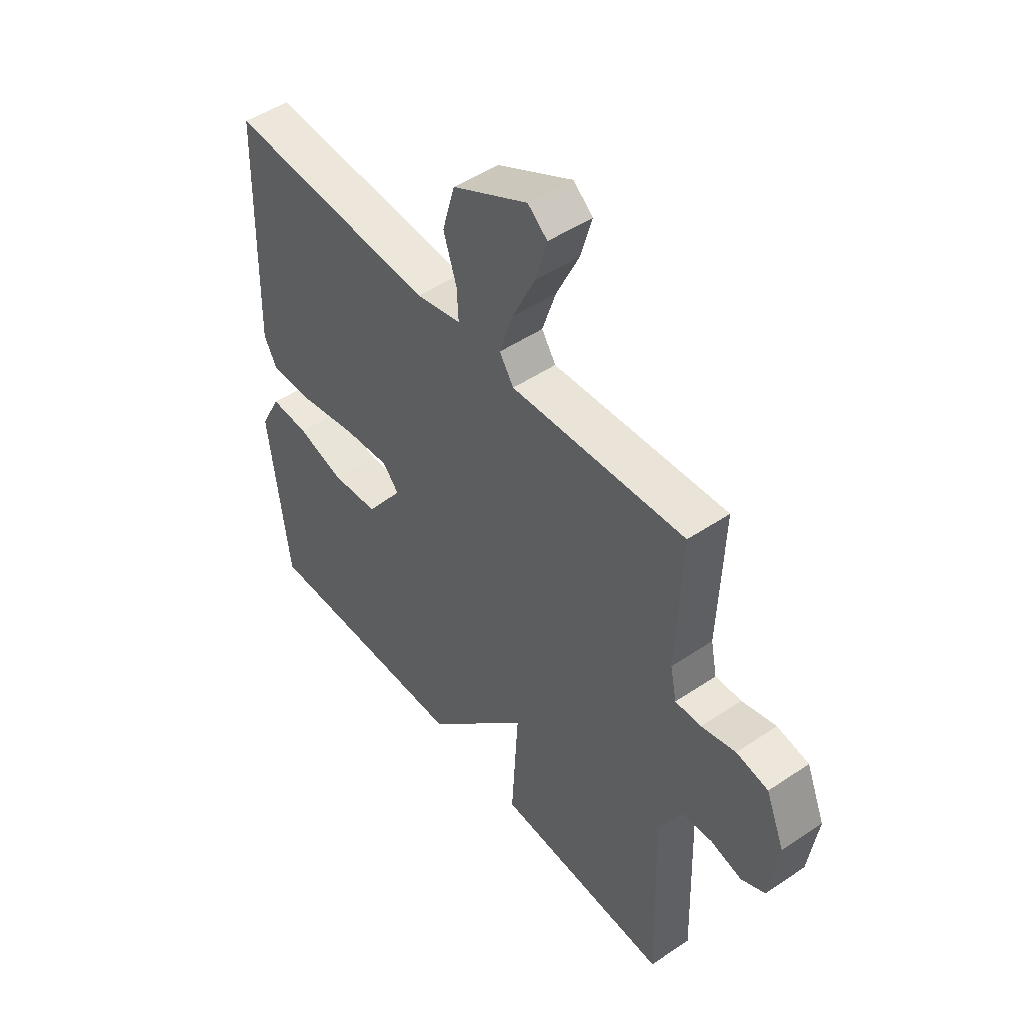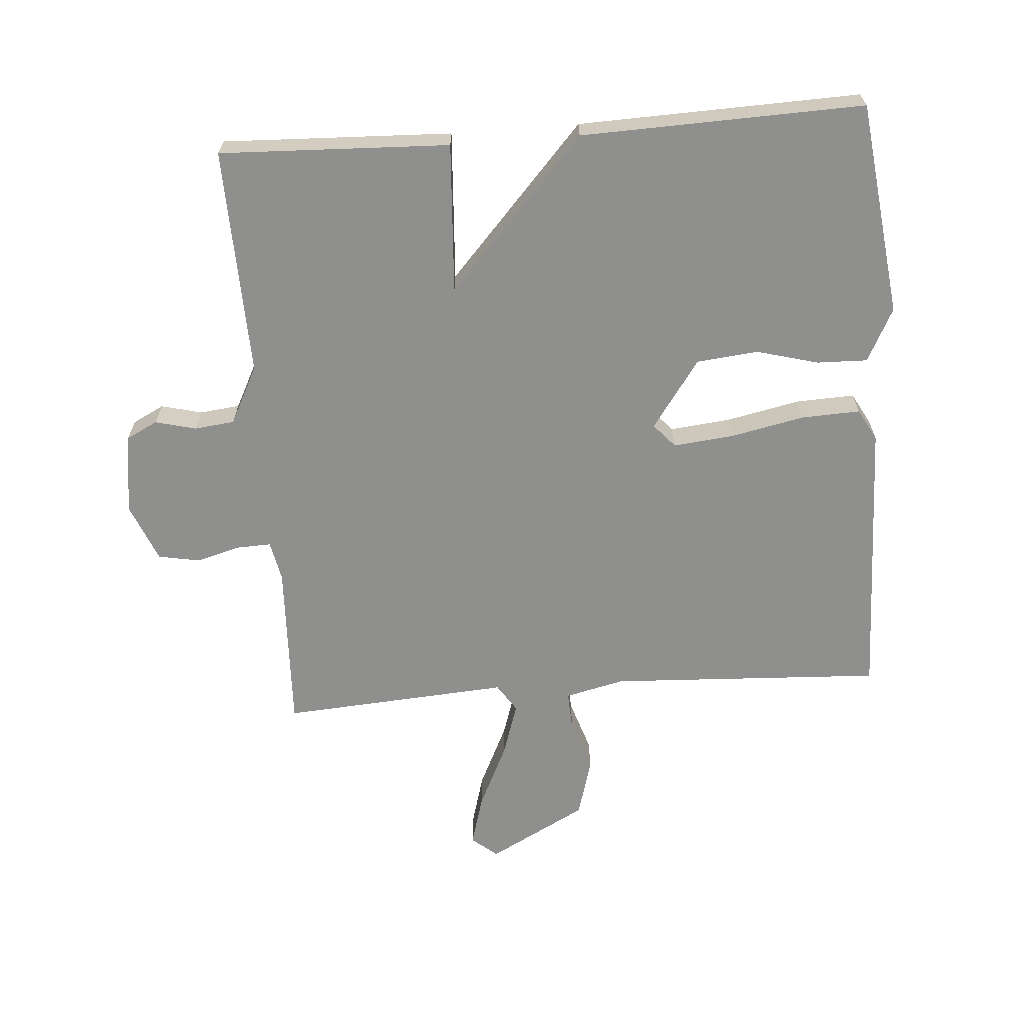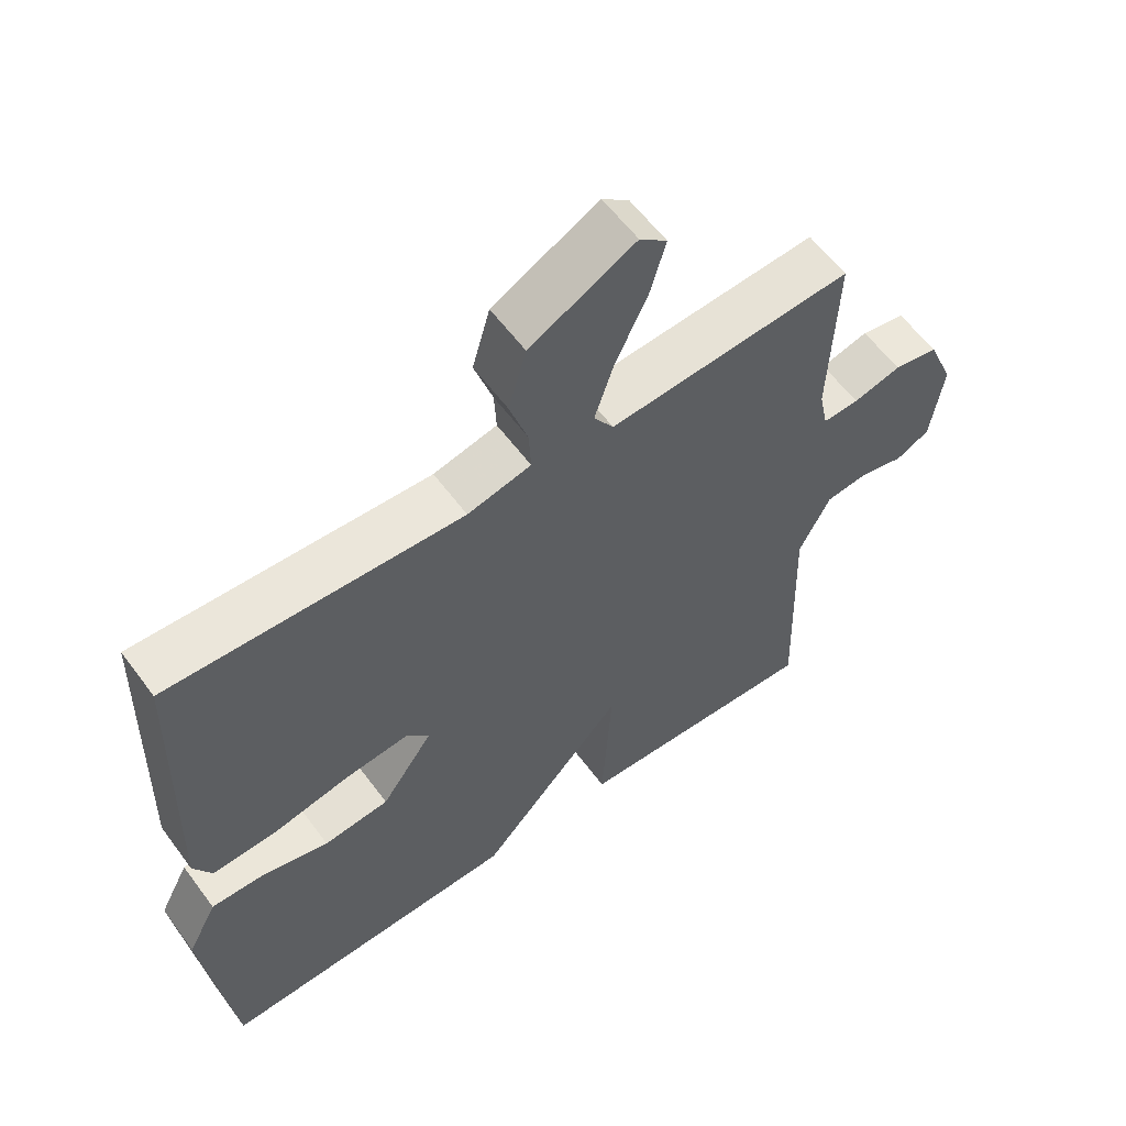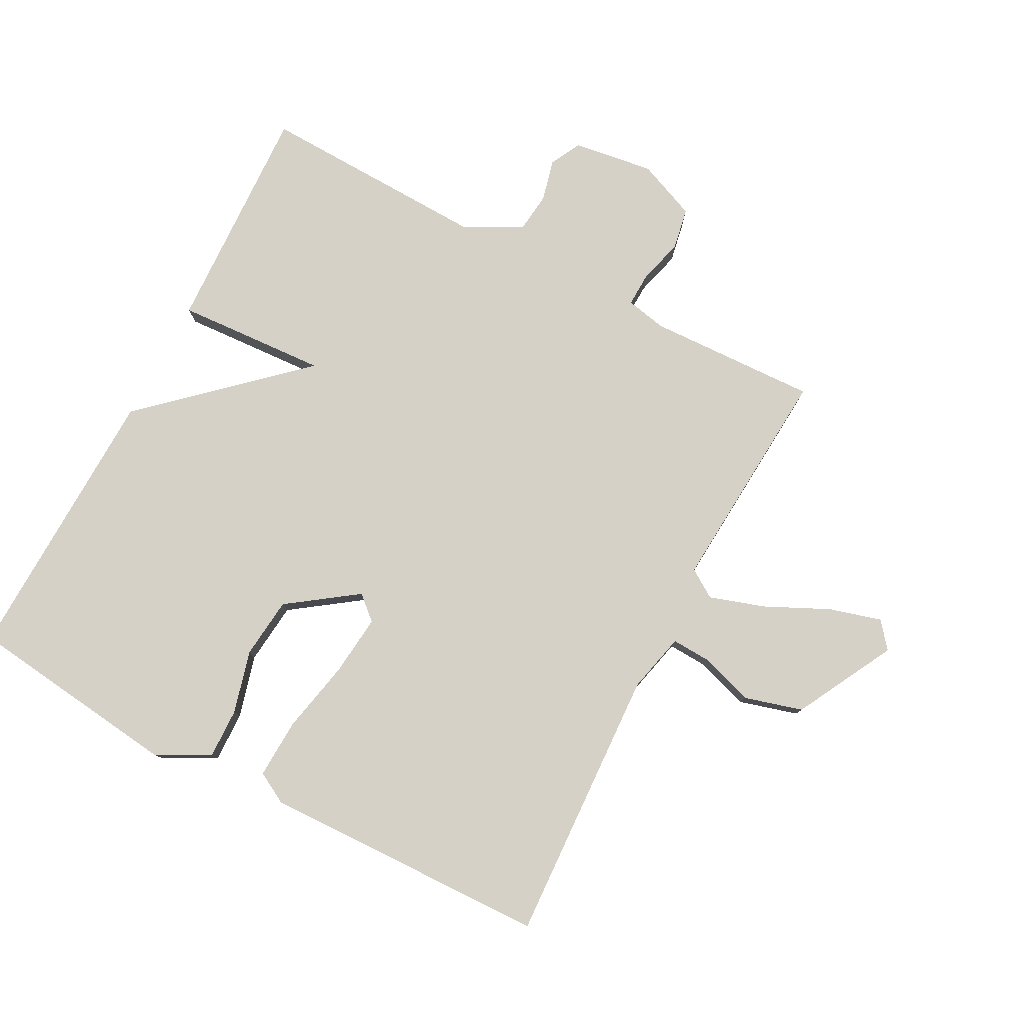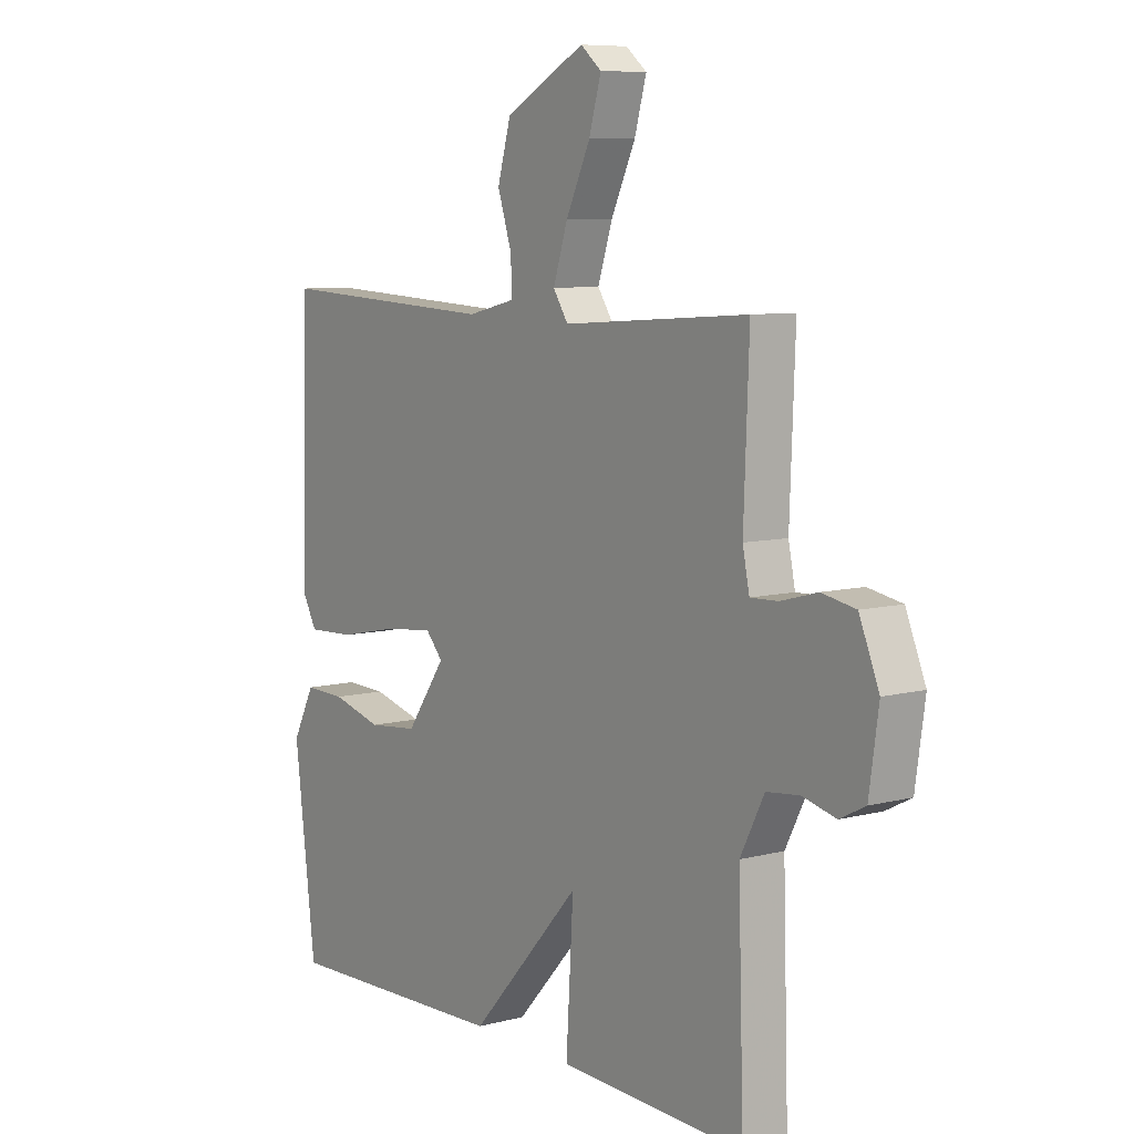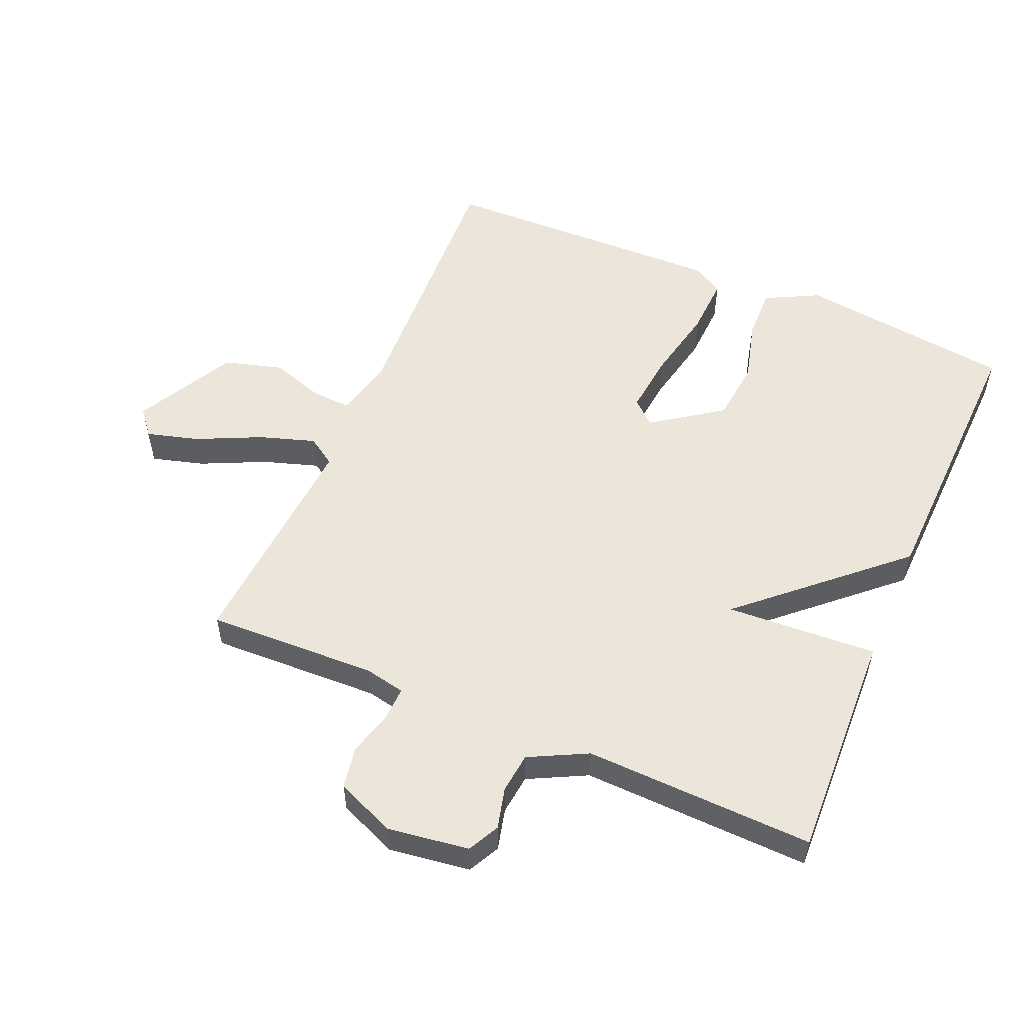
<metadata>
{"format":"obj","ext":"obj","renderer":"f3d","projection":"perspective","resolution":1024,"background":"white","views":[{"elev":48.6,"azim":53.1,"up":"+Z"},{"elev":-65.2,"azim":-175.7,"up":"+Y"},{"elev":59.0,"azim":-36.2,"up":"+Z"},{"elev":79.4,"azim":-62.2,"up":"+Y"},{"elev":7.9,"azim":54.0,"up":"+Z"},{"elev":54.3,"azim":113.3,"up":"+Y"}]}
</metadata>
<code>
v 0.5 0.07 0.5
v 0.49 0.07 0.235
v 0.503 0.07 0.172
v 0.556 0.07 0.174
v 0.626 0.07 0.193
v 0.691 0.07 0.181
v 0.729 0.07 0.089
v 0.711 0.07 -0.037
v 0.662 0.07 -0.062
v 0.598 0.07 -0.046
v 0.535 0.07 -0.053
v 0.489 0.07 -0.143
v 0.5 0.07 -0.5
v 0.141 0.07 -0.486
v 0.155 0.07 -0.251
v -0.059 0.07 -0.486
v -0.5 0.07 -0.5
v -0.541 0.07 -0.166
v -0.498 0.07 -0.083
v -0.419 0.07 -0.085
v -0.322 0.07 -0.111
v -0.226 0.07 -0.101
v -0.15 0.07 0.006
v -0.183 0.07 0.043
v -0.278 0.07 0.033
v -0.393 0.07 0.009
v -0.485 0.07 0.005
v -0.512 0.07 0.054
v -0.5 0.07 0.5
v -0.071 0.07 0.479
v 0.022 0.07 0.501
v 0.019 0.07 0.562
v -0.008 0.07 0.645
v 0.018 0.07 0.736
v 0.172 0.07 0.818
v 0.212 0.07 0.785
v 0.189 0.07 0.704
v 0.142 0.07 0.605
v 0.114 0.07 0.519
v 0.143 0.07 0.475
v 0.5 0 0.5
v 0.49 0 0.235
v 0.503 0 0.172
v 0.556 0 0.174
v 0.626 0 0.193
v 0.691 0 0.181
v 0.729 0 0.089
v 0.711 0 -0.037
v 0.662 0 -0.062
v 0.598 0 -0.046
v 0.535 0 -0.053
v 0.489 0 -0.143
v 0.5 0 -0.5
v 0.141 0 -0.486
v 0.155 0 -0.251
v -0.059 0 -0.486
v -0.5 0 -0.5
v -0.541 0 -0.166
v -0.498 0 -0.083
v -0.419 0 -0.085
v -0.322 0 -0.111
v -0.226 0 -0.101
v -0.15 0 0.006
v -0.183 0 0.043
v -0.278 0 0.033
v -0.393 0 0.009
v -0.485 0 0.005
v -0.512 0 0.054
v -0.5 0 0.5
v -0.071 0 0.479
v 0.022 0 0.501
v 0.019 0 0.562
v -0.008 0 0.645
v 0.018 0 0.736
v 0.172 0 0.818
v 0.212 0 0.785
v 0.189 0 0.704
v 0.142 0 0.605
v 0.114 0 0.519
v 0.143 0 0.475
f 36 37 38
f 35 36 38
f 34 35 38
f 33 34 38
f 32 33 38
f 31 32 38 39
f 30 31 39 40
f 28 29 30
f 27 28 30
f 26 27 30
f 25 26 30
f 24 25 30 40
f 19 20 21
f 18 19 21
f 17 18 21
f 16 17 21
f 15 16 21
f 15 21 22
f 12 13 14 15
f 15 22 23
f 12 15 23
f 11 12 23
f 8 9 10
f 7 8 10
f 6 7 10
f 5 6 10
f 4 5 10
f 11 23 24
f 10 11 24
f 4 10 24
f 3 4 24
f 40 1 2
f 2 3 24 40
f 78 77 76
f 78 76 75
f 78 75 74
f 78 74 73
f 78 73 72
f 79 78 72 71
f 80 79 71 70
f 70 69 68
f 70 68 67
f 70 67 66
f 70 66 65
f 80 70 65 64
f 61 60 59
f 61 59 58
f 61 58 57
f 61 57 56
f 61 56 55
f 62 61 55
f 55 54 53 52
f 63 62 55
f 63 55 52
f 63 52 51
f 50 49 48
f 50 48 47
f 50 47 46
f 50 46 45
f 50 45 44
f 64 63 51
f 64 51 50
f 64 50 44
f 64 44 43
f 42 41 80
f 80 64 43 42
f 1 41 42 2
f 2 42 43 3
f 3 43 44 4
f 4 44 45 5
f 5 45 46 6
f 6 46 47 7
f 7 47 48 8
f 8 48 49 9
f 9 49 50 10
f 10 50 51 11
f 11 51 52 12
f 12 52 53 13
f 13 53 54 14
f 14 54 55 15
f 15 55 56 16
f 16 56 57 17
f 17 57 58 18
f 18 58 59 19
f 19 59 60 20
f 20 60 61 21
f 21 61 62 22
f 22 62 63 23
f 23 63 64 24
f 24 64 65 25
f 25 65 66 26
f 26 66 67 27
f 27 67 68 28
f 28 68 69 29
f 29 69 70 30
f 30 70 71 31
f 31 71 72 32
f 32 72 73 33
f 33 73 74 34
f 34 74 75 35
f 35 75 76 36
f 36 76 77 37
f 37 77 78 38
f 38 78 79 39
f 39 79 80 40
f 40 80 41 1

</code>
